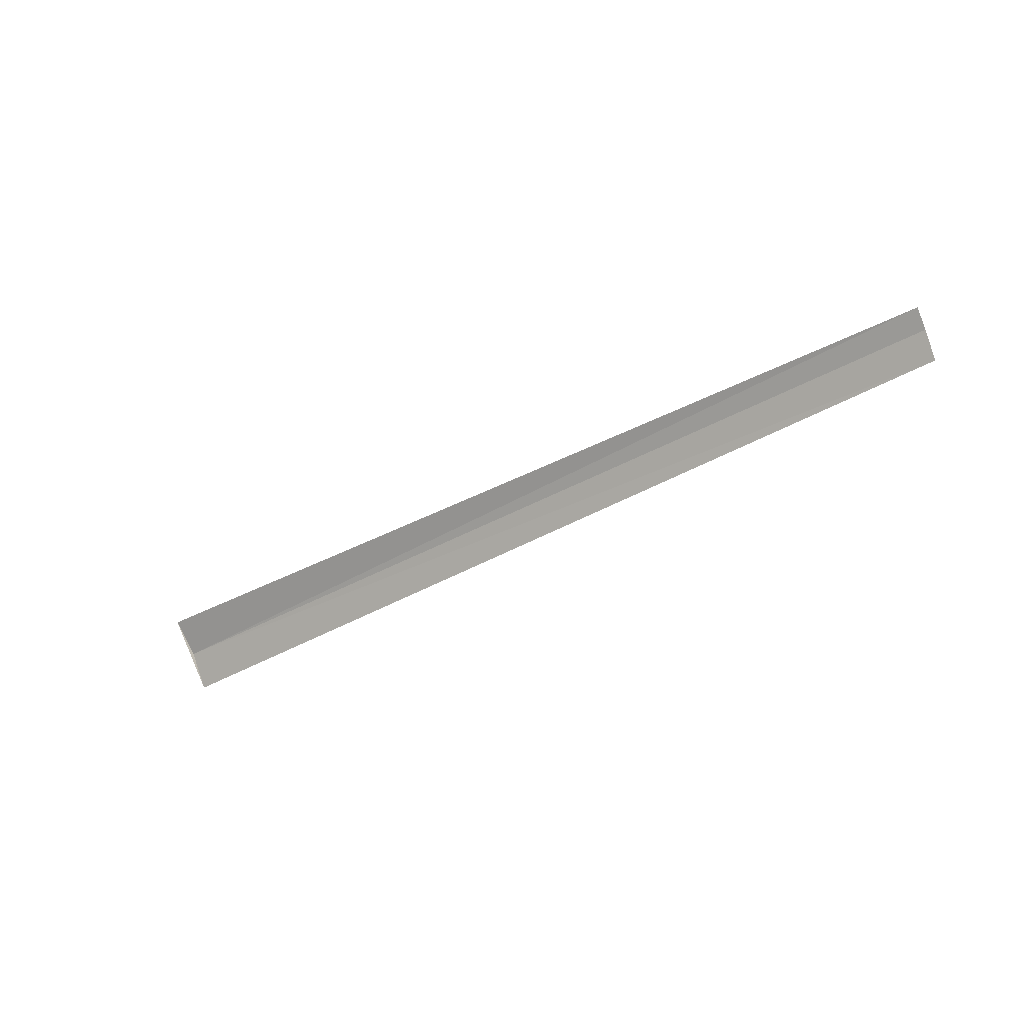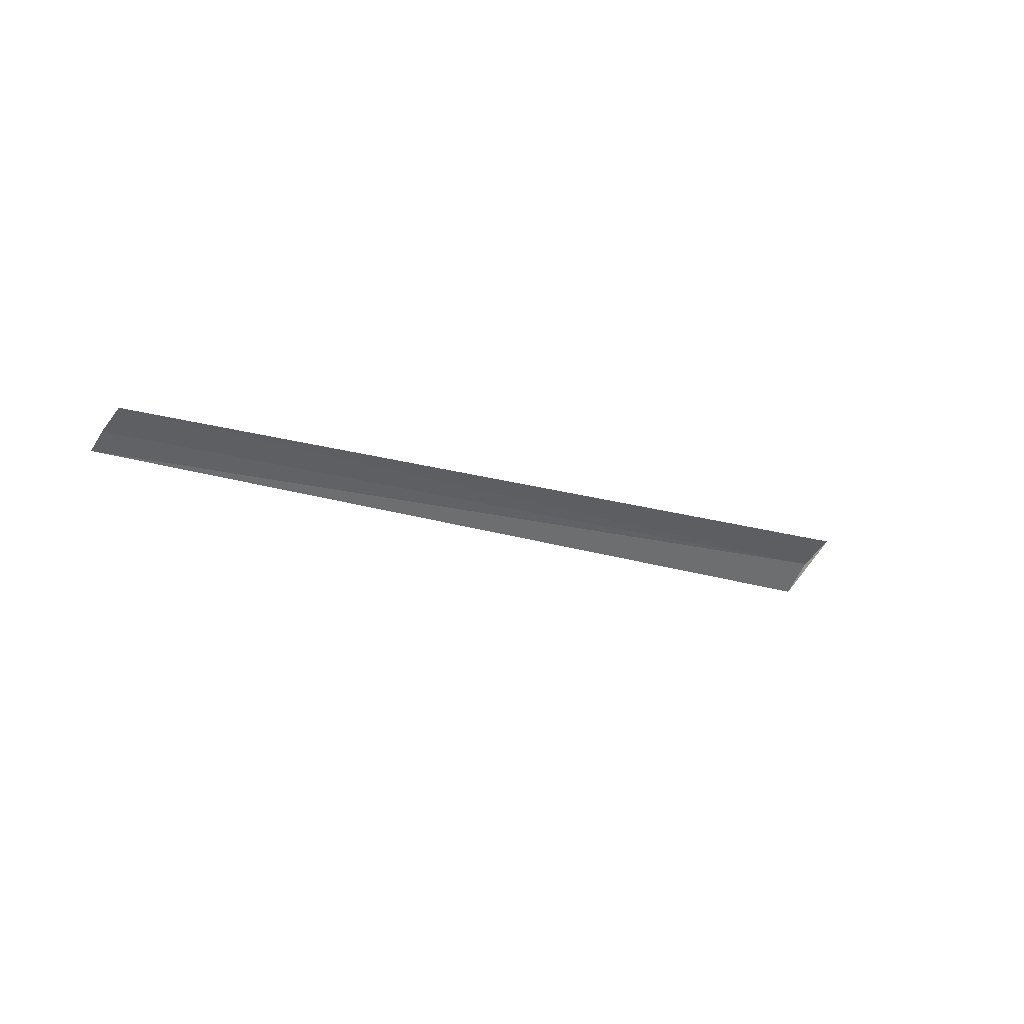
<metadata>
{"format":"obj","ext":"obj","renderer":"f3d","projection":"perspective","resolution":1024,"background":"white","views":[{"elev":-36.2,"azim":37.0,"up":"+Z"},{"elev":-12.6,"azim":139.6,"up":"+Y"}]}
</metadata>
<code>
v -6 1.102 23.1
v -6 0.6512 23.52
v -6 1.435 22.58
v 7.92 1.36 22.72
v 7.953 1.113 23.09
v 7.978 0.8942 23.32
f 1 3 4
f 1 4 5
f 1 5 6
f 1 6 2
f 1 2 3

</code>
